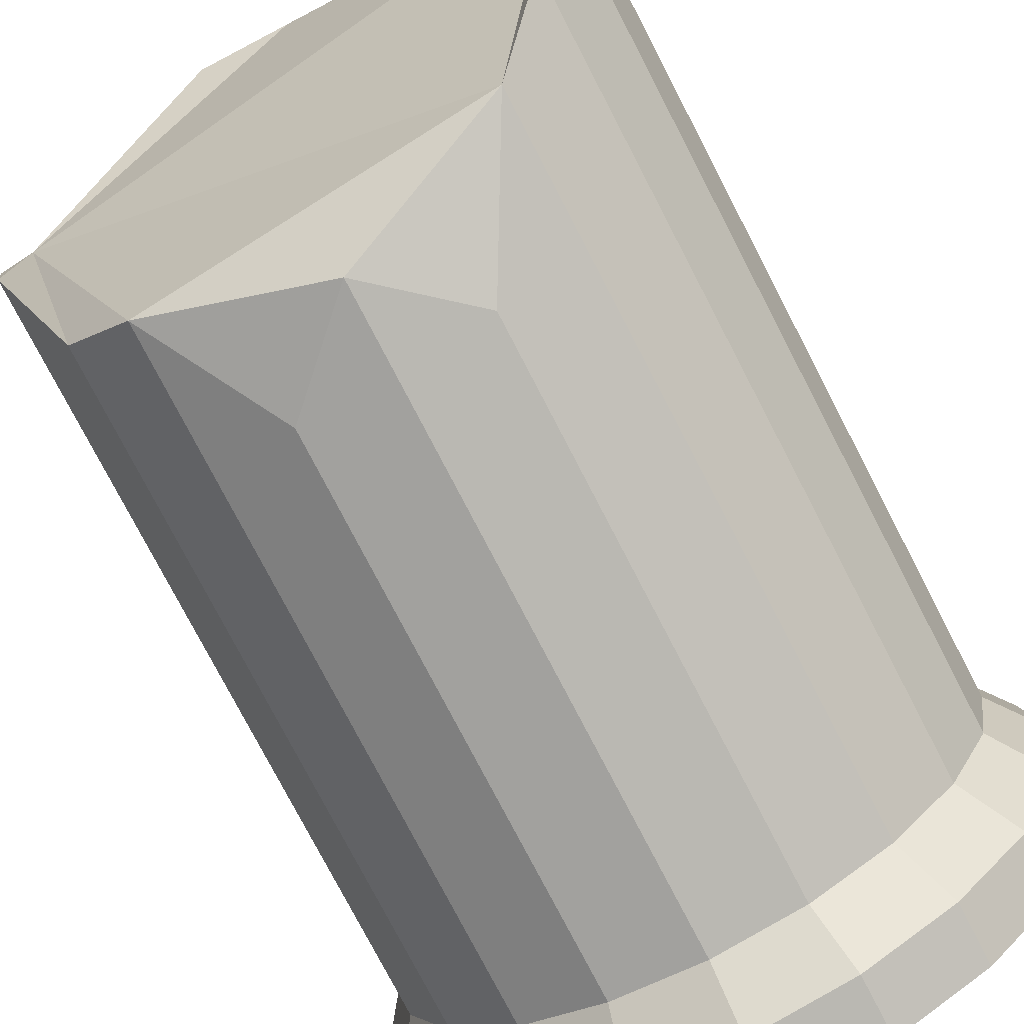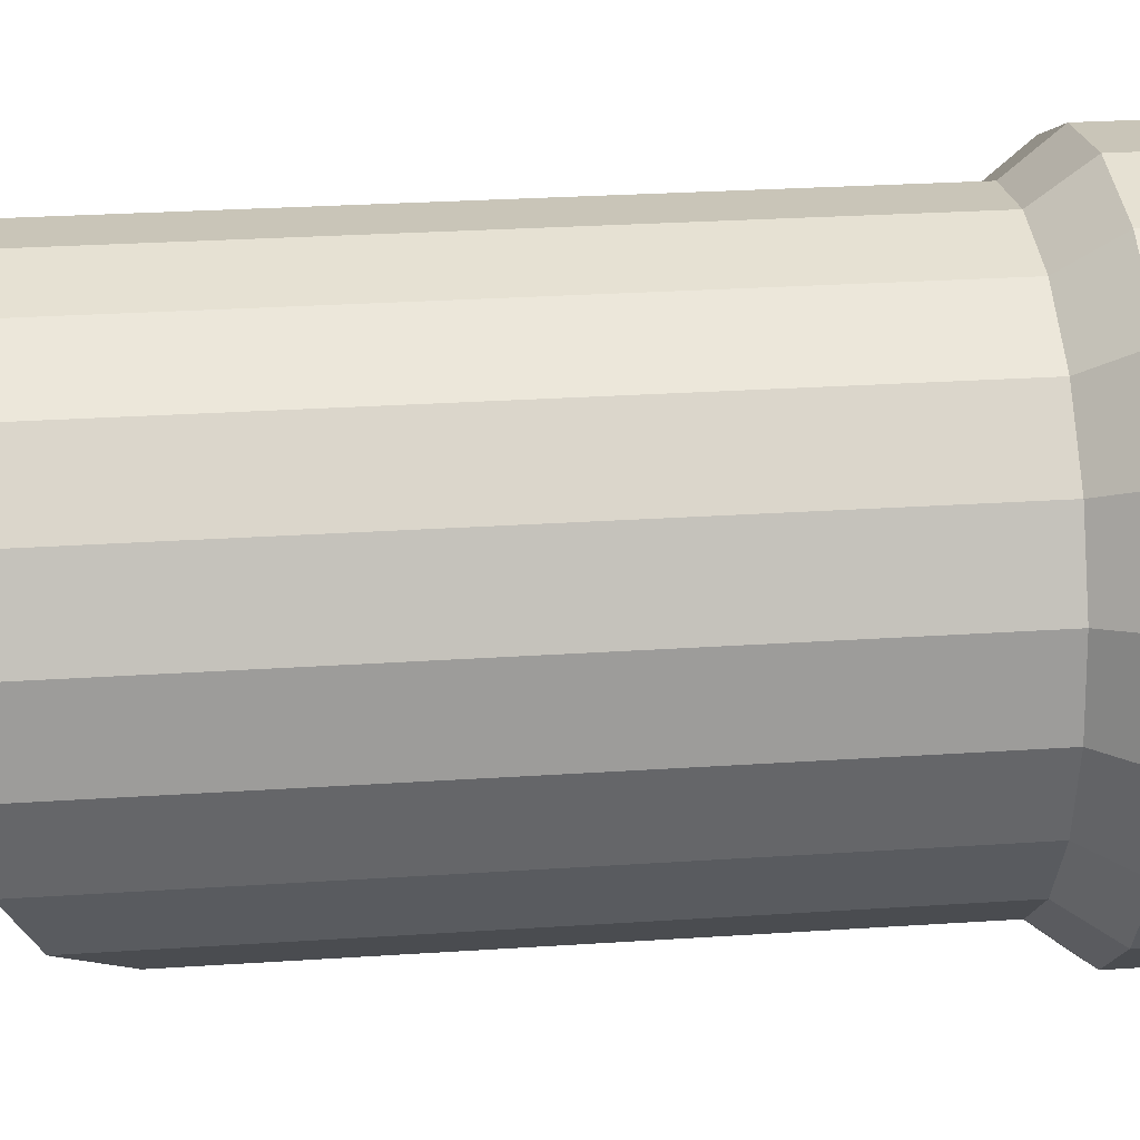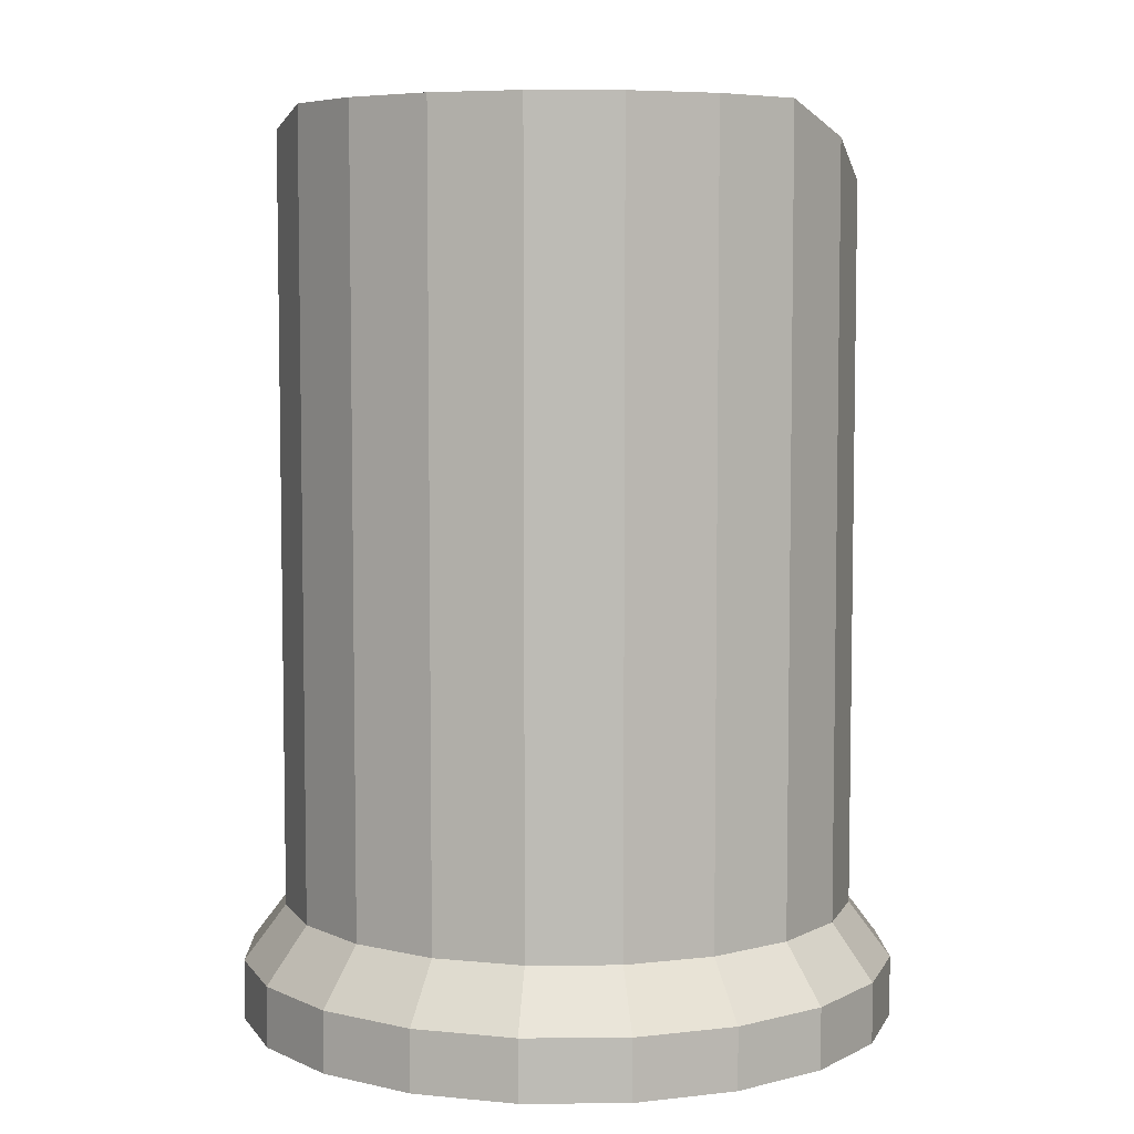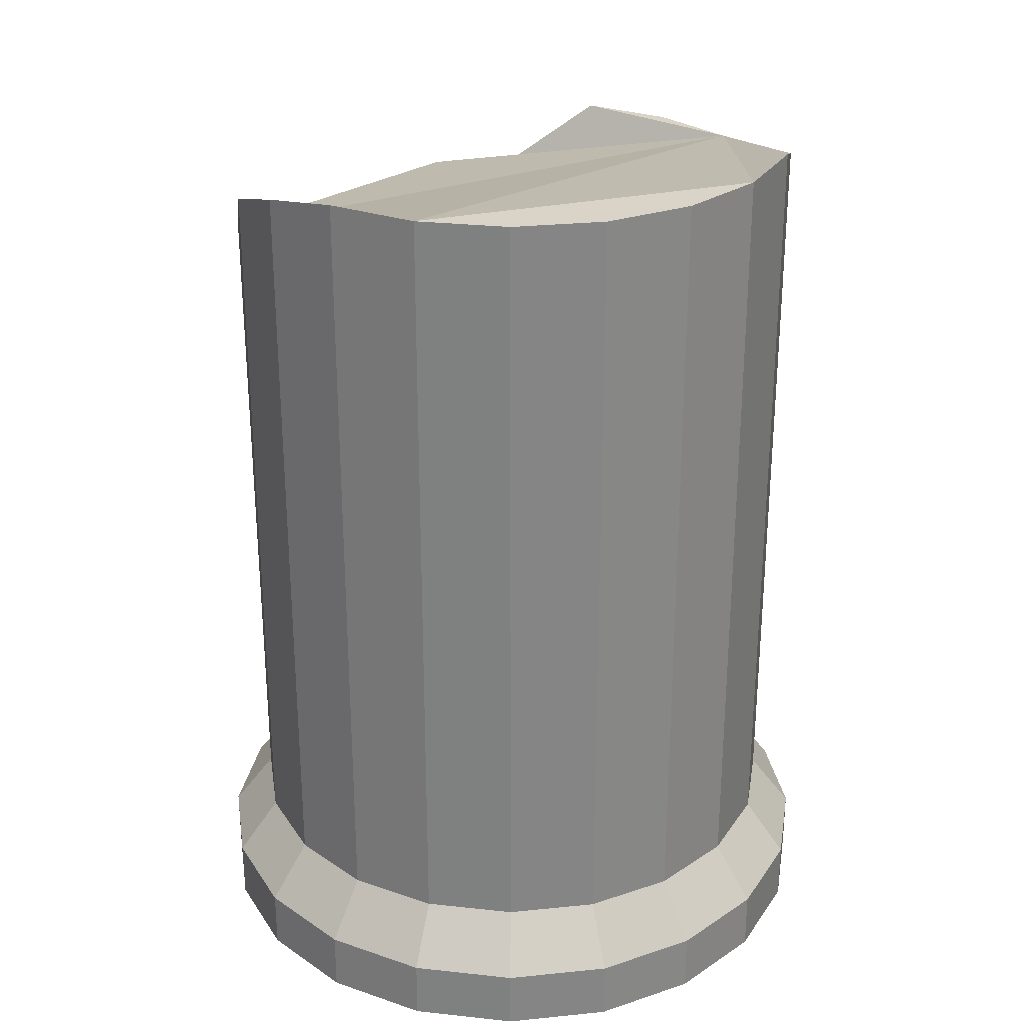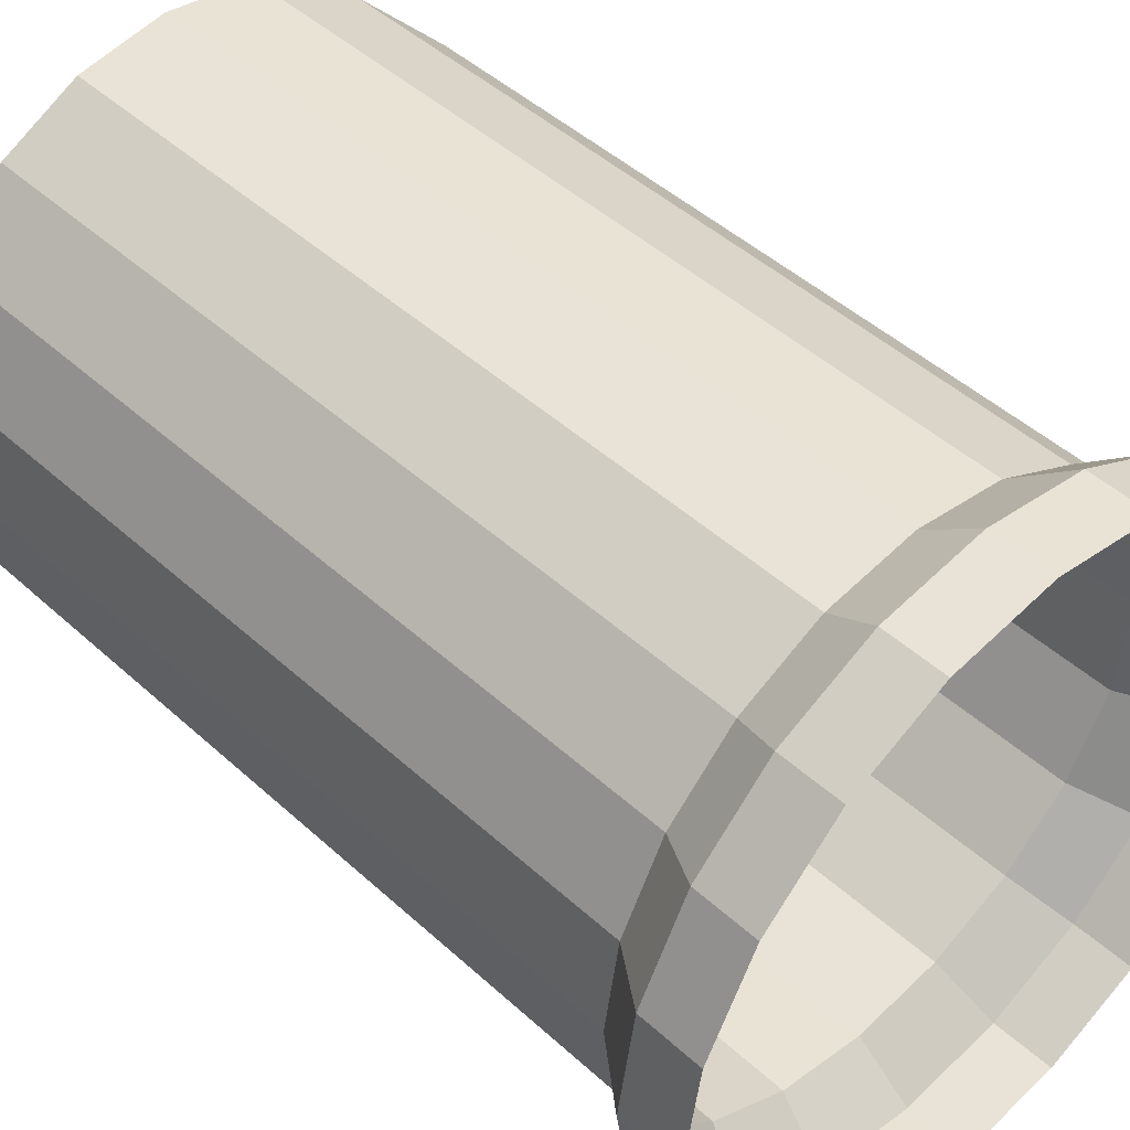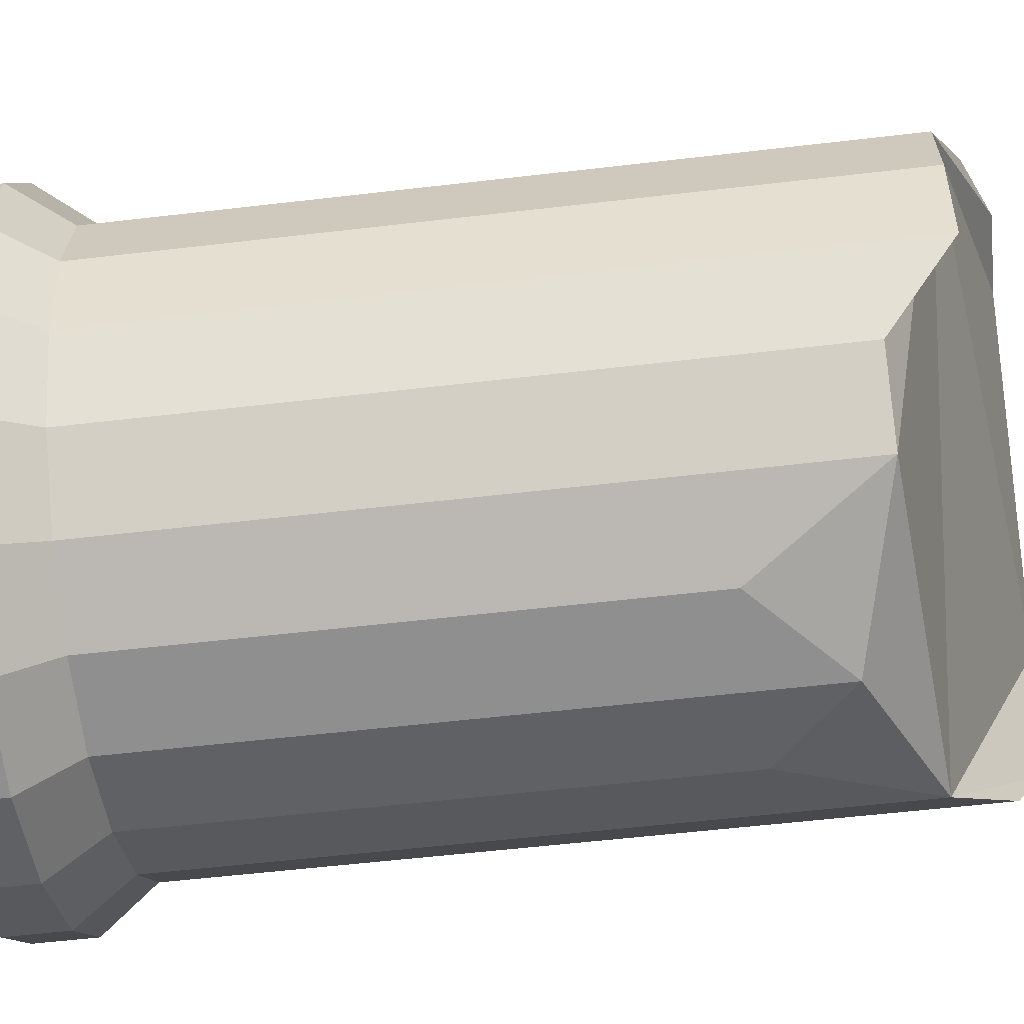
<metadata>
{"format":"obj","ext":"obj","renderer":"f3d","projection":"perspective","resolution":1024,"background":"white","views":[{"elev":-77.8,"azim":-152.5,"up":"+Z"},{"elev":29.4,"azim":-95.5,"up":"+Z"},{"elev":6.0,"azim":-28.3,"up":"+Y"},{"elev":28.5,"azim":-53.7,"up":"+Y"},{"elev":46.4,"azim":-44.0,"up":"+Z"},{"elev":-56.6,"azim":97.0,"up":"+Z"}]}
</metadata>
<code>
v 0 0.4025 -0.6362
v 0.1966 1.557 -0.6051
v 0.1966 0.4025 -0.6051
v 0.3739 0.4025 -0.5147
v 0.3739 1.841 -0.5147
v 0.5147 0.4025 -0.3739
v 0.5147 1.841 -0.3739
v 0.6051 0.4025 -0.1966
v 0.6051 1.992 -0.1966
v 0.6362 0.4025 0
v 0.6362 1.992 0
v 0.6051 0.4025 0.1966
v 0.6051 1.992 0.1966
v 0.5147 0.4025 0.3739
v 0.5147 1.998 0.3739
v 0.3739 0.4025 0.5147
v 0.3739 2.078 0.5147
v 0.1966 0.4025 0.6051
v 0.1966 2.146 0.6051
v 0 0.4025 0.6362
v 0 2.146 0.6362
v -0.1966 0.4025 0.6051
v -0.1966 2.146 0.6051
v -0.3739 0.4025 0.5147
v -0.3739 2.146 0.5147
v -0.5147 0.4025 0.3739
v -0.5147 2.146 0.3739
v -0.6051 0.4025 0.1966
v -0.6051 2.146 0.1966
v -0.6362 0.4025 -1e-06
v -0.6051 2.105 -0.1966
v -0.6051 0.4025 -0.1966
v -0.5147 2.04 -0.3739
v -0.5147 0.4025 -0.3739
v -0.3739 1.9 -0.5147
v -0.3739 0.4025 -0.5147
v -0.1966 1.578 -0.6051
v -0.1966 0.4025 -0.6051
v -0.2255 0.2798 -0.694
v 0 0.1456 -0.7297
v -0.2255 0.1456 -0.694
v -0.4289 0.2798 -0.5903
v -0.4289 0.1456 -0.5903
v -0.5903 0.2798 -0.4289
v -0.5903 0.1456 -0.4289
v -0.694 0.2798 -0.2255
v -0.694 0.1456 -0.2255
v -0.7297 0.2798 -1e-06
v -0.7297 0.1456 -1e-06
v -0.694 0.2798 0.2255
v -0.694 0.1456 0.2255
v -0.5903 0.2798 0.4289
v -0.5903 0.1456 0.4289
v -0.4289 0.2798 0.5903
v -0.4289 0.1456 0.5903
v -0.2255 0.2798 0.694
v -0.2255 0.1456 0.694
v 0 0.2798 0.7297
v 0 0.1456 0.7297
v 0.2255 0.2798 0.694
v 0.2255 0.1456 0.694
v 0.4289 0.2798 0.5903
v 0.4289 0.1456 0.5903
v 0.5903 0.2798 0.4289
v 0.5903 0.1456 0.4289
v 0.694 0.2798 0.2255
v 0.694 0.1456 0.2255
v 0.7297 0.2798 0
v 0.7297 0.1456 0
v 0.694 0.2798 -0.2255
v 0.694 0.1456 -0.2255
v 0.5903 0.2798 -0.4289
v 0.5903 0.1456 -0.4289
v 0.4289 0.2798 -0.5903
v 0.4289 0.1456 -0.5903
v 0.2255 0.2798 -0.694
v 0.2255 0.1456 -0.694
v 0 0.2798 -0.7297
v 0 1.748 -0.6362
v -0.6362 2.146 -1e-06
f 1 2 3
f 2 4 3
f 5 6 4
f 7 8 6
f 9 10 8
f 11 12 10
f 13 14 12
f 15 16 14
f 17 18 16
f 19 20 18
f 21 22 20
f 23 24 22
f 25 26 24
f 27 28 26
f 29 30 28
f 30 31 32
f 32 33 34
f 34 35 36
f 29 13 35
f 36 37 38
f 37 1 38
f 39 40 41
f 42 41 43
f 44 43 45
f 46 45 47
f 48 47 49
f 50 49 51
f 52 51 53
f 54 53 55
f 56 55 57
f 58 57 59
f 60 59 61
f 62 61 63
f 64 63 65
f 66 65 67
f 68 67 69
f 70 69 71
f 72 71 73
f 74 73 75
f 76 75 77
f 78 77 40
f 38 78 39
f 36 39 42
f 34 42 44
f 32 44 46
f 30 46 48
f 28 48 50
f 26 50 52
f 24 52 54
f 22 54 56
f 20 56 58
f 18 58 60
f 62 18 60
f 14 62 64
f 66 14 64
f 68 12 66
f 70 10 68
f 6 70 72
f 4 72 74
f 76 4 74
f 1 76 78
f 5 2 79
f 79 37 35
f 35 33 31
f 31 80 29
f 29 27 25
f 25 23 29
f 21 19 13
f 17 15 13
f 13 11 9
f 9 7 13
f 5 79 35
f 35 31 29
f 29 23 21
f 19 17 13
f 13 7 5
f 5 35 13
f 29 21 13
f 1 3 76
f 76 3 4
f 4 6 72
f 6 8 70
f 70 8 10
f 68 10 12
f 66 12 14
f 14 16 62
f 62 16 18
f 18 20 58
f 20 22 56
f 22 24 54
f 24 26 52
f 26 28 50
f 28 30 48
f 30 32 46
f 32 34 44
f 34 36 42
f 36 38 39
f 38 1 78
f 78 76 77
f 76 74 75
f 74 72 73
f 72 70 71
f 70 68 69
f 68 66 67
f 66 64 65
f 64 62 63
f 62 60 61
f 60 58 59
f 58 56 57
f 56 54 55
f 54 52 53
f 52 50 51
f 50 48 49
f 48 46 47
f 46 44 45
f 44 42 43
f 42 39 41
f 39 78 40
f 37 79 1
f 36 35 37
f 34 33 35
f 32 31 33
f 30 80 31
f 29 80 30
f 27 29 28
f 25 27 26
f 23 25 24
f 21 23 22
f 19 21 20
f 17 19 18
f 15 17 16
f 13 15 14
f 11 13 12
f 9 11 10
f 7 9 8
f 5 7 6
f 2 5 4
f 1 79 2

</code>
